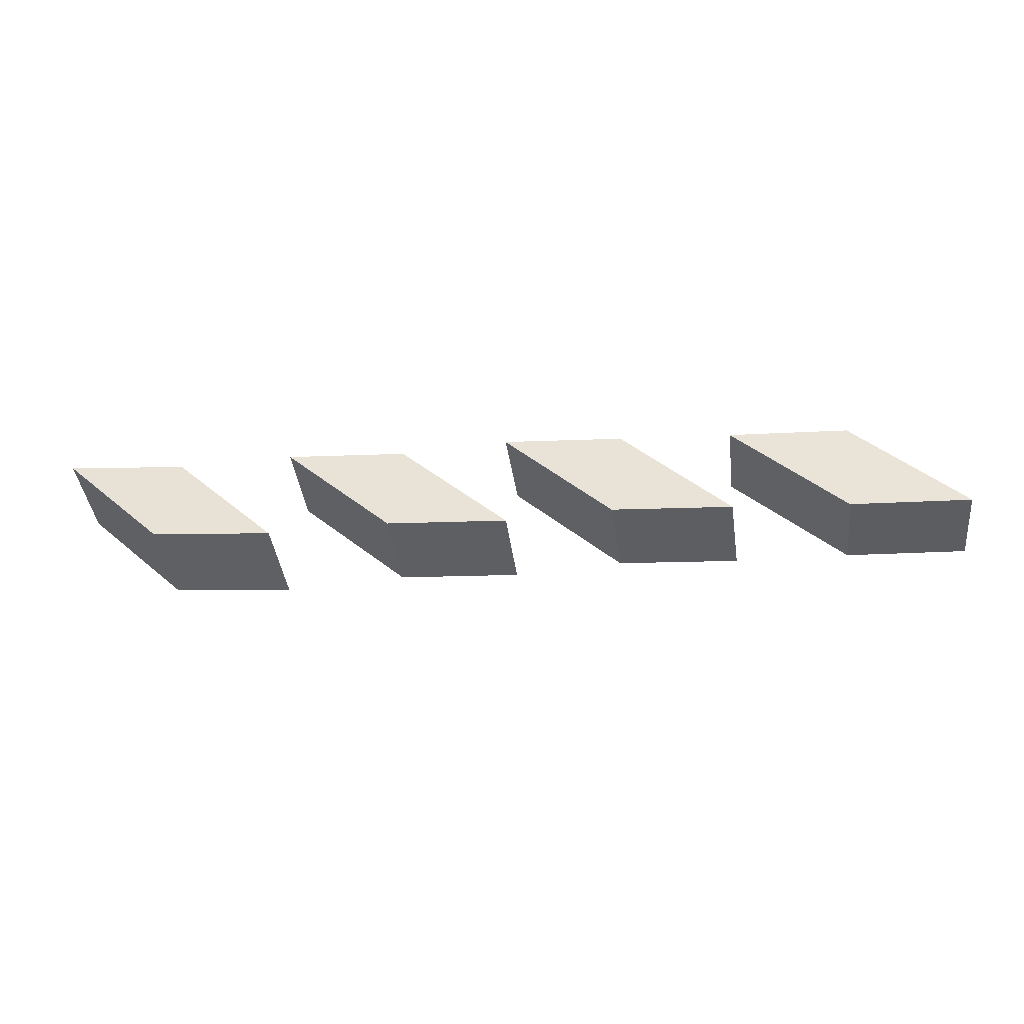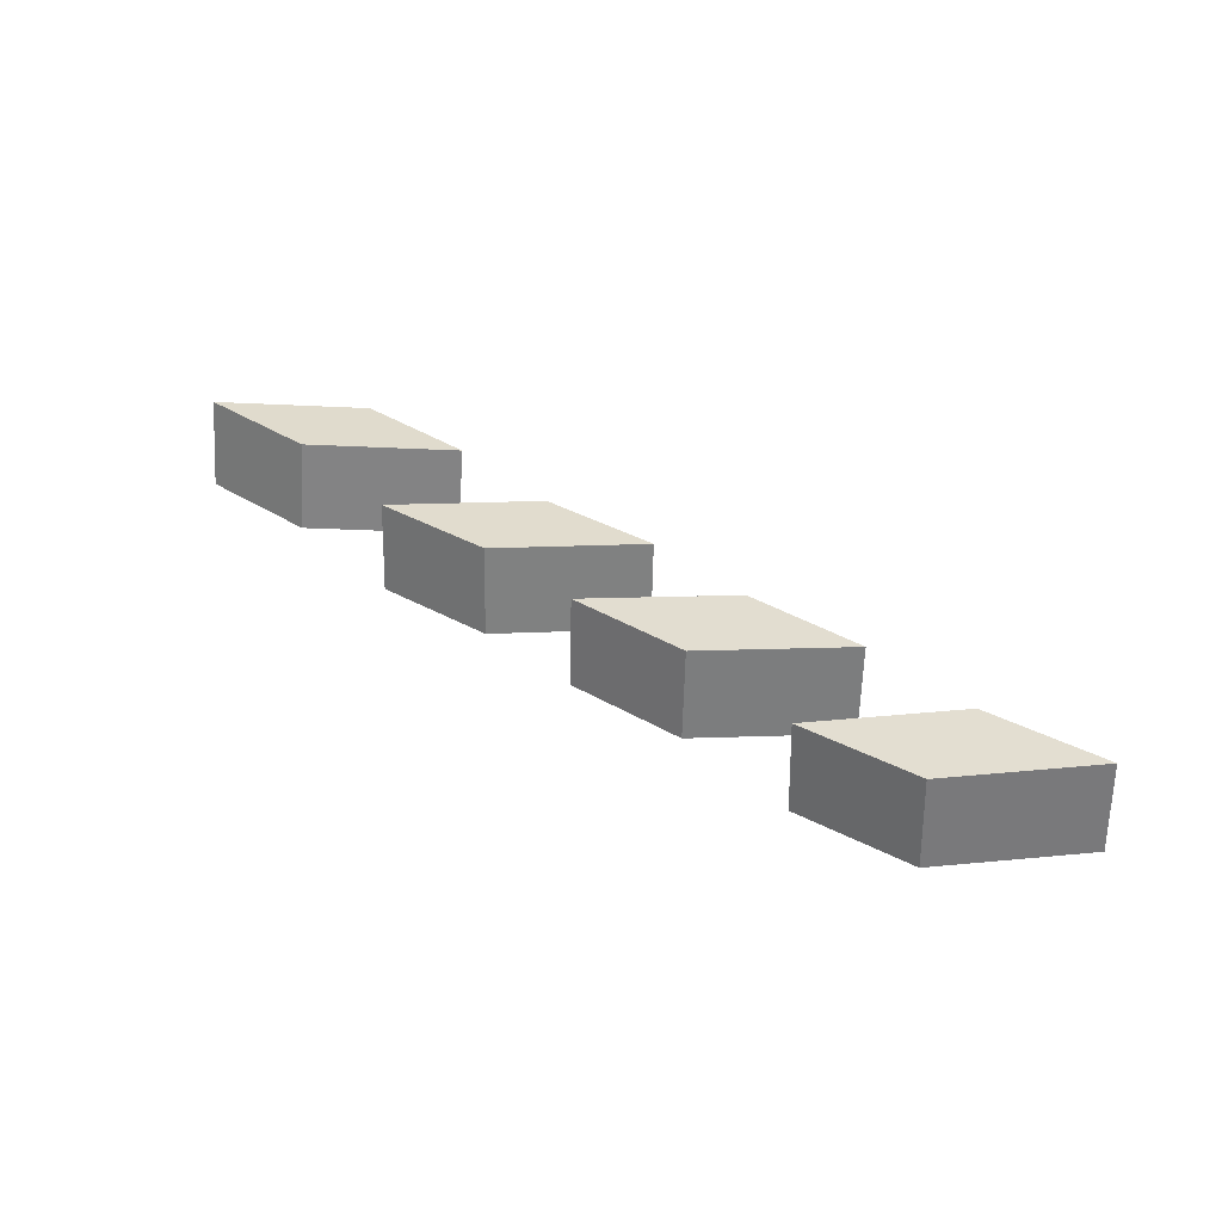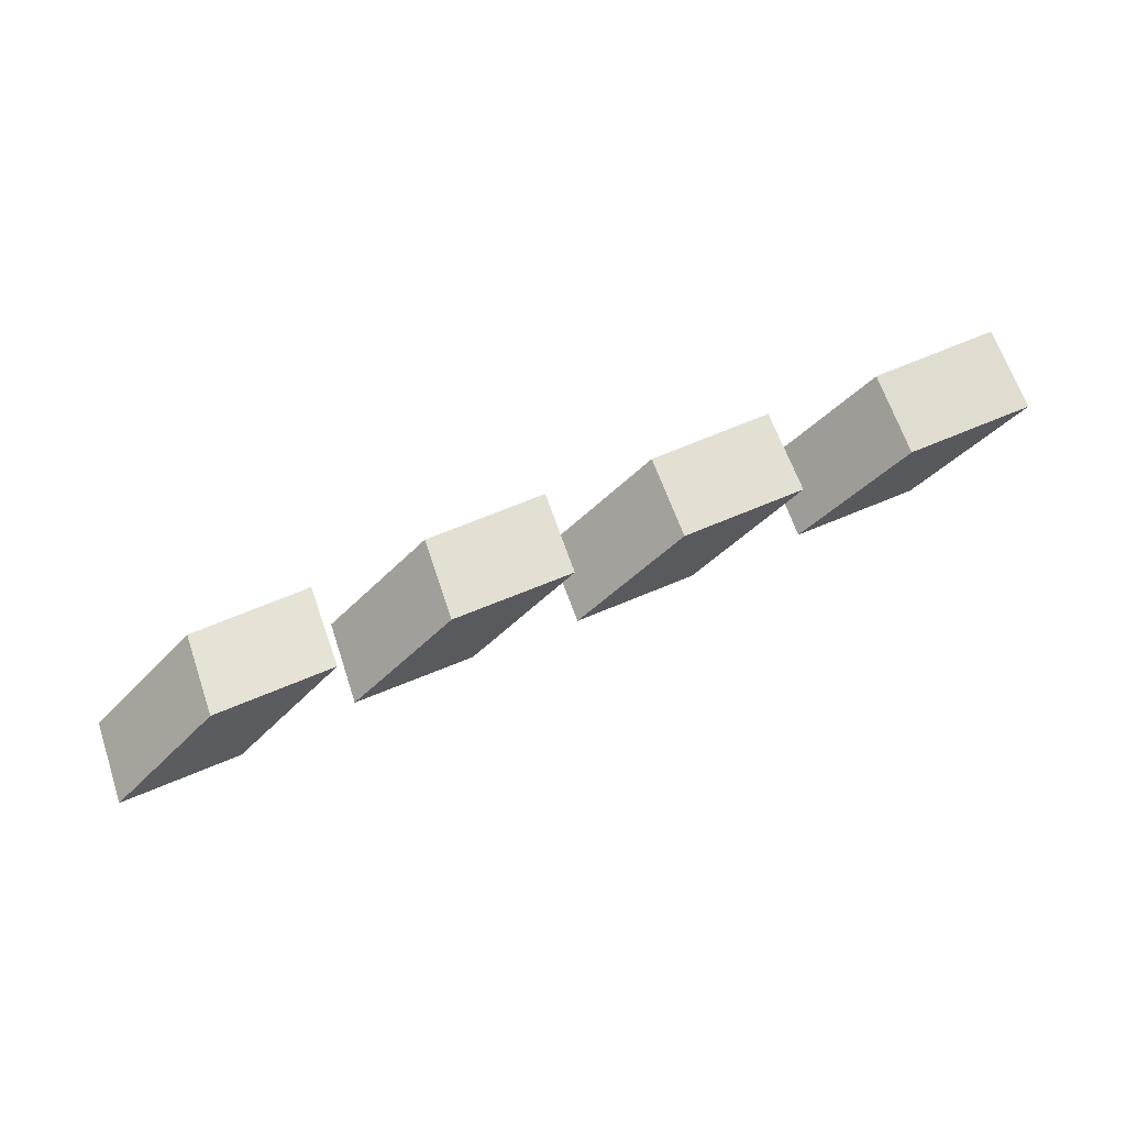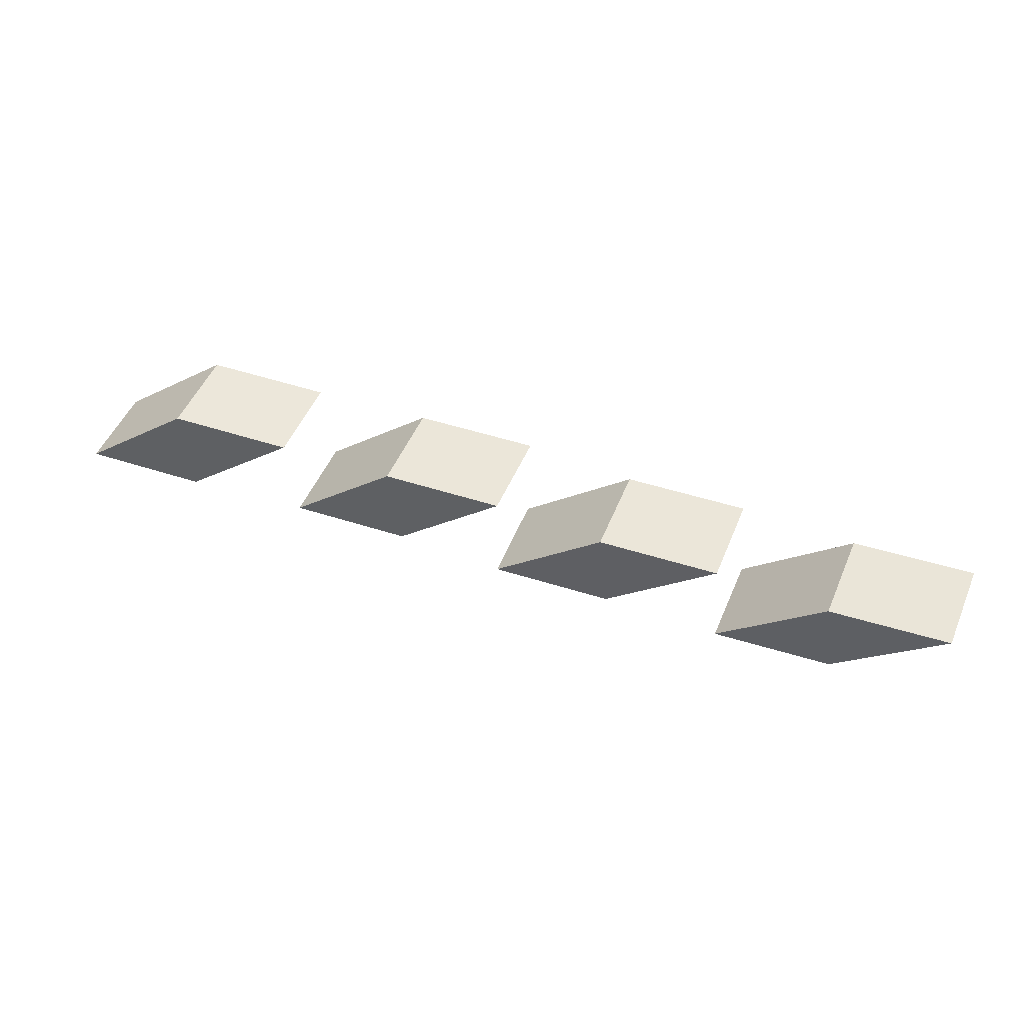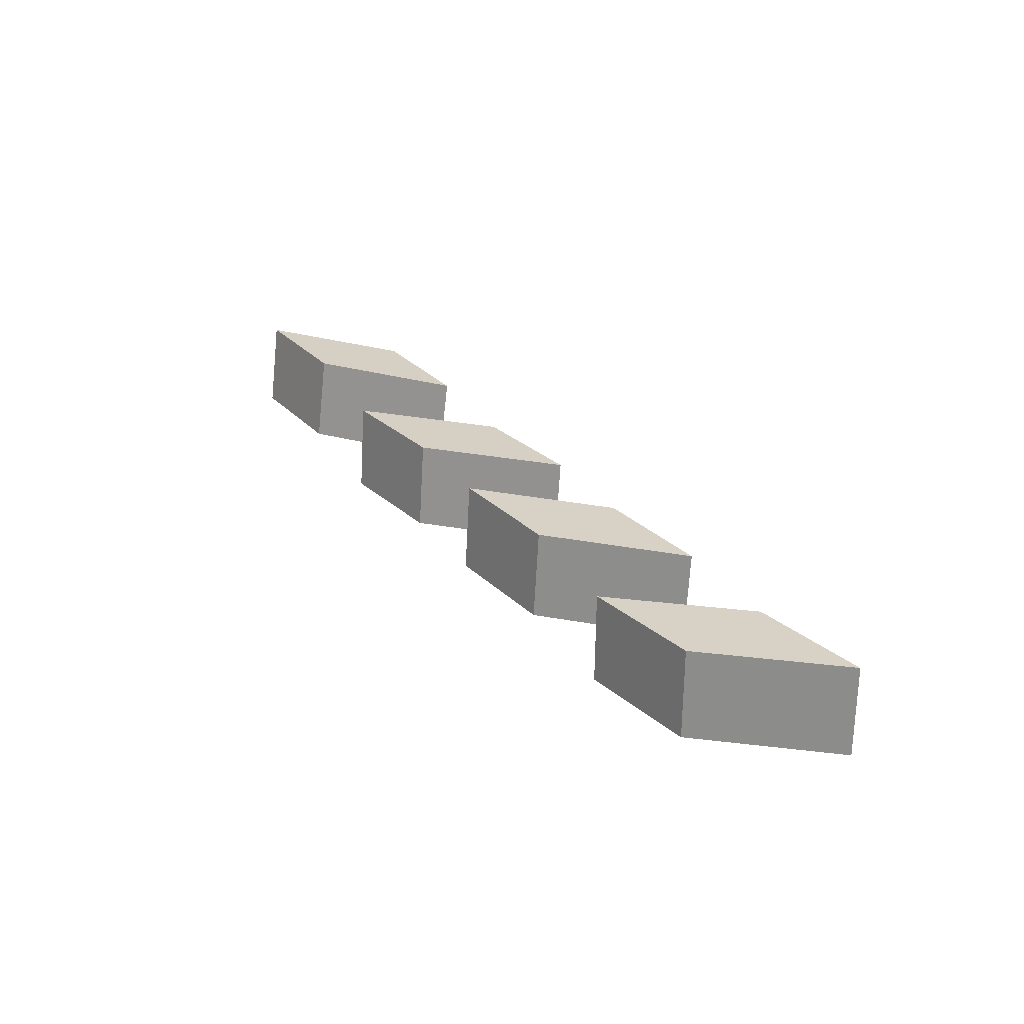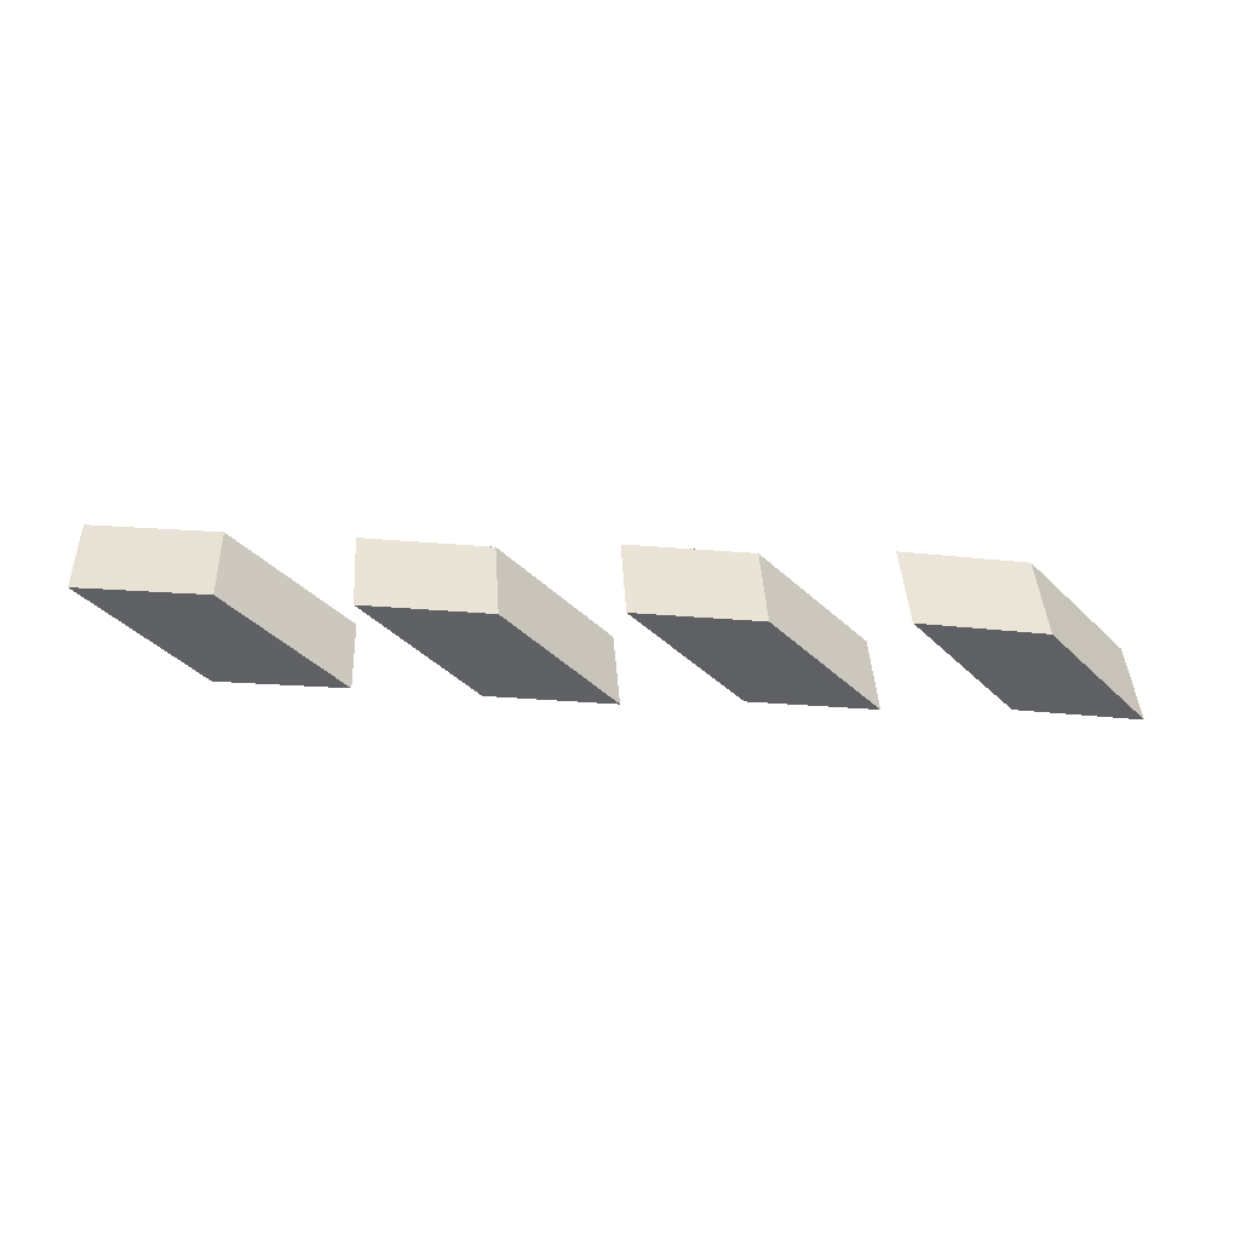
<metadata>
{"format":"obj","ext":"obj","renderer":"f3d","projection":"perspective","resolution":1024,"background":"white","views":[{"elev":-46.2,"azim":4.6,"up":"+Z"},{"elev":37.3,"azim":-140.2,"up":"+Y"},{"elev":67.8,"azim":158.0,"up":"+Z"},{"elev":57.3,"azim":-160.8,"up":"+Z"},{"elev":28.7,"azim":-122.8,"up":"+Y"},{"elev":-42.2,"azim":177.3,"up":"+Y"}]}
</metadata>
<code>
v -0.3145 -0.994 1.385
v -0.41 -0.9925 1.391
v -0.4146 -1.062 1.383
v -0.3191 -1.063 1.377
v -0.3298 -1.058 1.299
v -0.3252 -0.9886 1.306
v -0.2296 -0.9902 1.3
v -0.2342 -1.06 1.292
v -0.4146 -1.062 1.383
v -0.3298 -1.058 1.299
v -0.2342 -1.06 1.292
v -0.3191 -1.063 1.377
v -0.2296 -0.9902 1.3
v -0.3252 -0.9886 1.306
v -0.41 -0.9925 1.391
v -0.3145 -0.994 1.385
v -0.2342 -1.06 1.292
v -0.2296 -0.9902 1.3
v -0.3145 -0.994 1.385
v -0.3191 -1.063 1.377
v -0.41 -0.9925 1.391
v -0.3252 -0.9886 1.306
v -0.3298 -1.058 1.299
v -0.4146 -1.062 1.383
v -0.6833 -0.9914 1.381
v -0.7786 -0.9898 1.389
v -0.7831 -1.06 1.386
v -0.6877 -1.061 1.377
v -0.7004 -1.06 1.299
v -0.6959 -0.9905 1.303
v -0.6006 -0.9921 1.294
v -0.6051 -1.062 1.29
v -0.7831 -1.06 1.386
v -0.7004 -1.06 1.299
v -0.6051 -1.062 1.29
v -0.6877 -1.061 1.377
v -0.6006 -0.9921 1.294
v -0.6959 -0.9905 1.303
v -0.7786 -0.9898 1.389
v -0.6833 -0.9914 1.381
v -0.6051 -1.062 1.29
v -0.6006 -0.9921 1.294
v -0.6833 -0.9914 1.381
v -0.6877 -1.061 1.377
v -0.7786 -0.9898 1.389
v -0.6959 -0.9905 1.303
v -0.7004 -1.06 1.299
v -0.7831 -1.06 1.386
v -0.4971 -0.9917 1.384
v -0.5928 -0.9915 1.388
v -0.5962 -1.061 1.382
v -0.5006 -1.061 1.377
v -0.5101 -1.057 1.298
v -0.5066 -0.9879 1.305
v -0.411 -0.9881 1.3
v -0.4145 -1.058 1.293
v -0.5962 -1.061 1.382
v -0.5101 -1.057 1.298
v -0.4145 -1.058 1.293
v -0.5006 -1.061 1.377
v -0.411 -0.9881 1.3
v -0.5066 -0.9879 1.305
v -0.5928 -0.9915 1.388
v -0.4971 -0.9917 1.384
v -0.4145 -1.058 1.293
v -0.411 -0.9881 1.3
v -0.4971 -0.9917 1.384
v -0.5006 -1.061 1.377
v -0.5928 -0.9915 1.388
v -0.5066 -0.9879 1.305
v -0.5101 -1.057 1.298
v -0.5962 -1.061 1.382
v -0.1301 -0.989 1.388
v -0.2258 -0.9895 1.39
v -0.2286 -1.059 1.379
v -0.1329 -1.058 1.377
v -0.1405 -1.049 1.298
v -0.1376 -0.9803 1.309
v -0.04191 -0.9798 1.307
v -0.04474 -1.049 1.296
v -0.2286 -1.059 1.379
v -0.1405 -1.049 1.298
v -0.04474 -1.049 1.296
v -0.1329 -1.058 1.377
v -0.04191 -0.9798 1.307
v -0.1376 -0.9803 1.309
v -0.2258 -0.9895 1.39
v -0.1301 -0.989 1.388
v -0.04474 -1.049 1.296
v -0.04191 -0.9798 1.307
v -0.1301 -0.989 1.388
v -0.1329 -1.058 1.377
v -0.2258 -0.9895 1.39
v -0.1376 -0.9803 1.309
v -0.1405 -1.049 1.298
v -0.2286 -1.059 1.379
f 1 2 3
f 1 3 4
f 5 6 7
f 5 7 8
f 9 10 11
f 9 11 12
f 13 14 15
f 13 15 16
f 17 18 19
f 17 19 20
f 21 22 23
f 21 23 24
f 25 26 27
f 25 27 28
f 29 30 31
f 29 31 32
f 33 34 35
f 33 35 36
f 37 38 39
f 37 39 40
f 41 42 43
f 41 43 44
f 45 46 47
f 45 47 48
f 49 50 51
f 49 51 52
f 53 54 55
f 53 55 56
f 57 58 59
f 57 59 60
f 61 62 63
f 61 63 64
f 65 66 67
f 65 67 68
f 69 70 71
f 69 71 72
f 73 74 75
f 73 75 76
f 77 78 79
f 77 79 80
f 81 82 83
f 81 83 84
f 85 86 87
f 85 87 88
f 89 90 91
f 89 91 92
f 93 94 95
f 93 95 96

</code>
